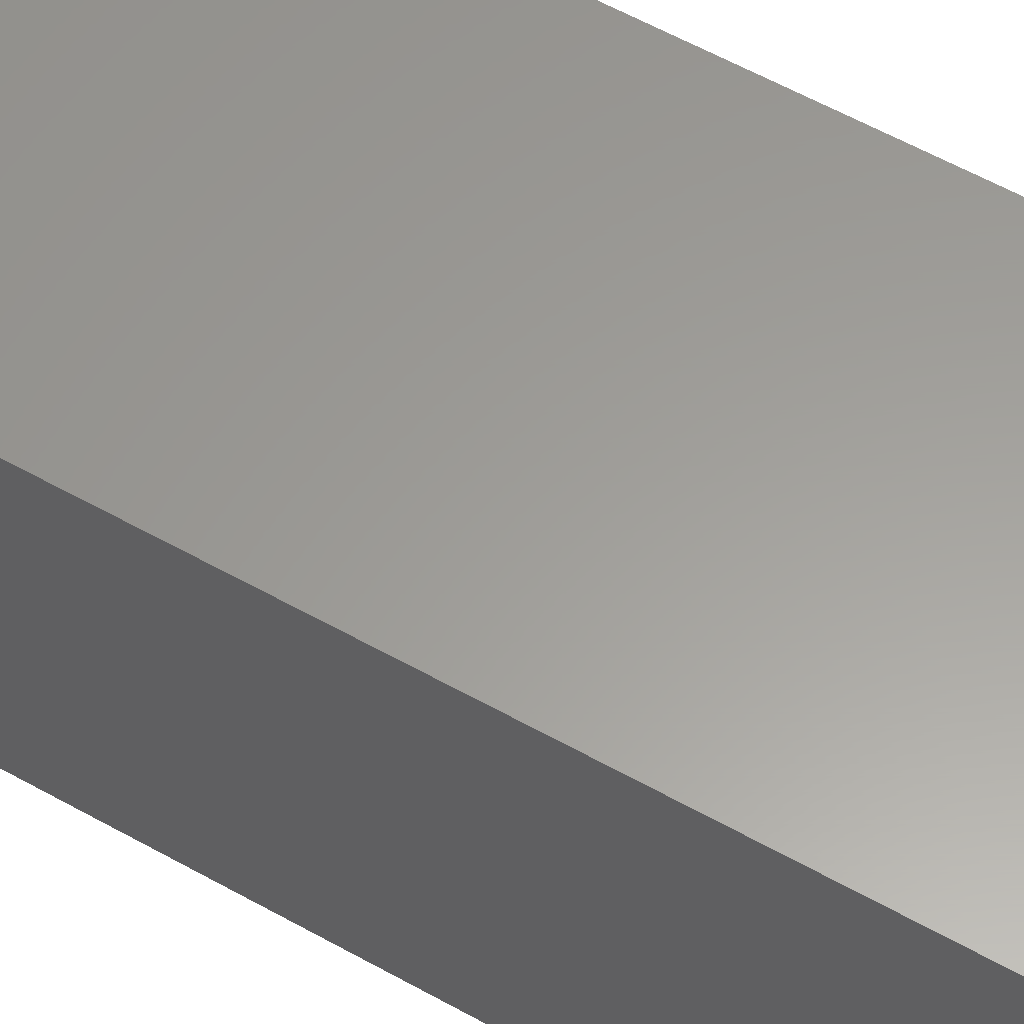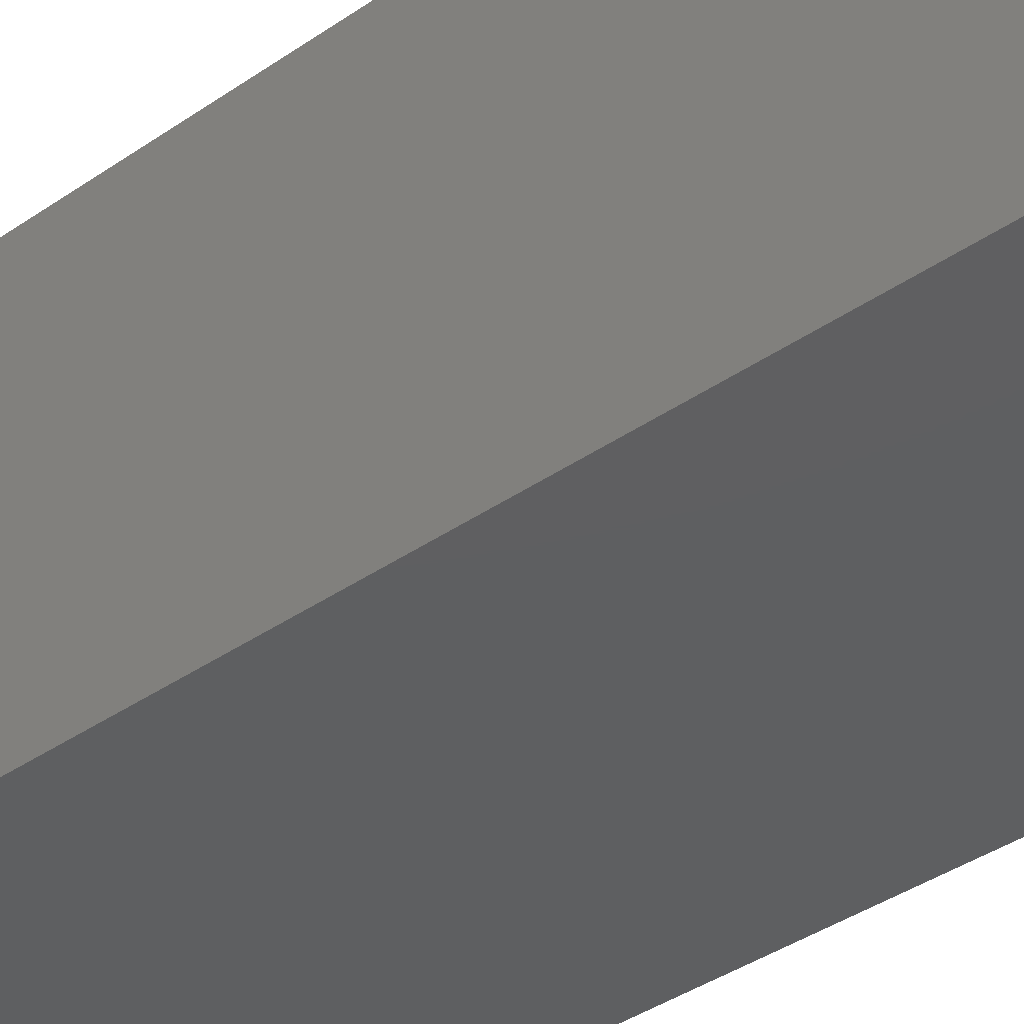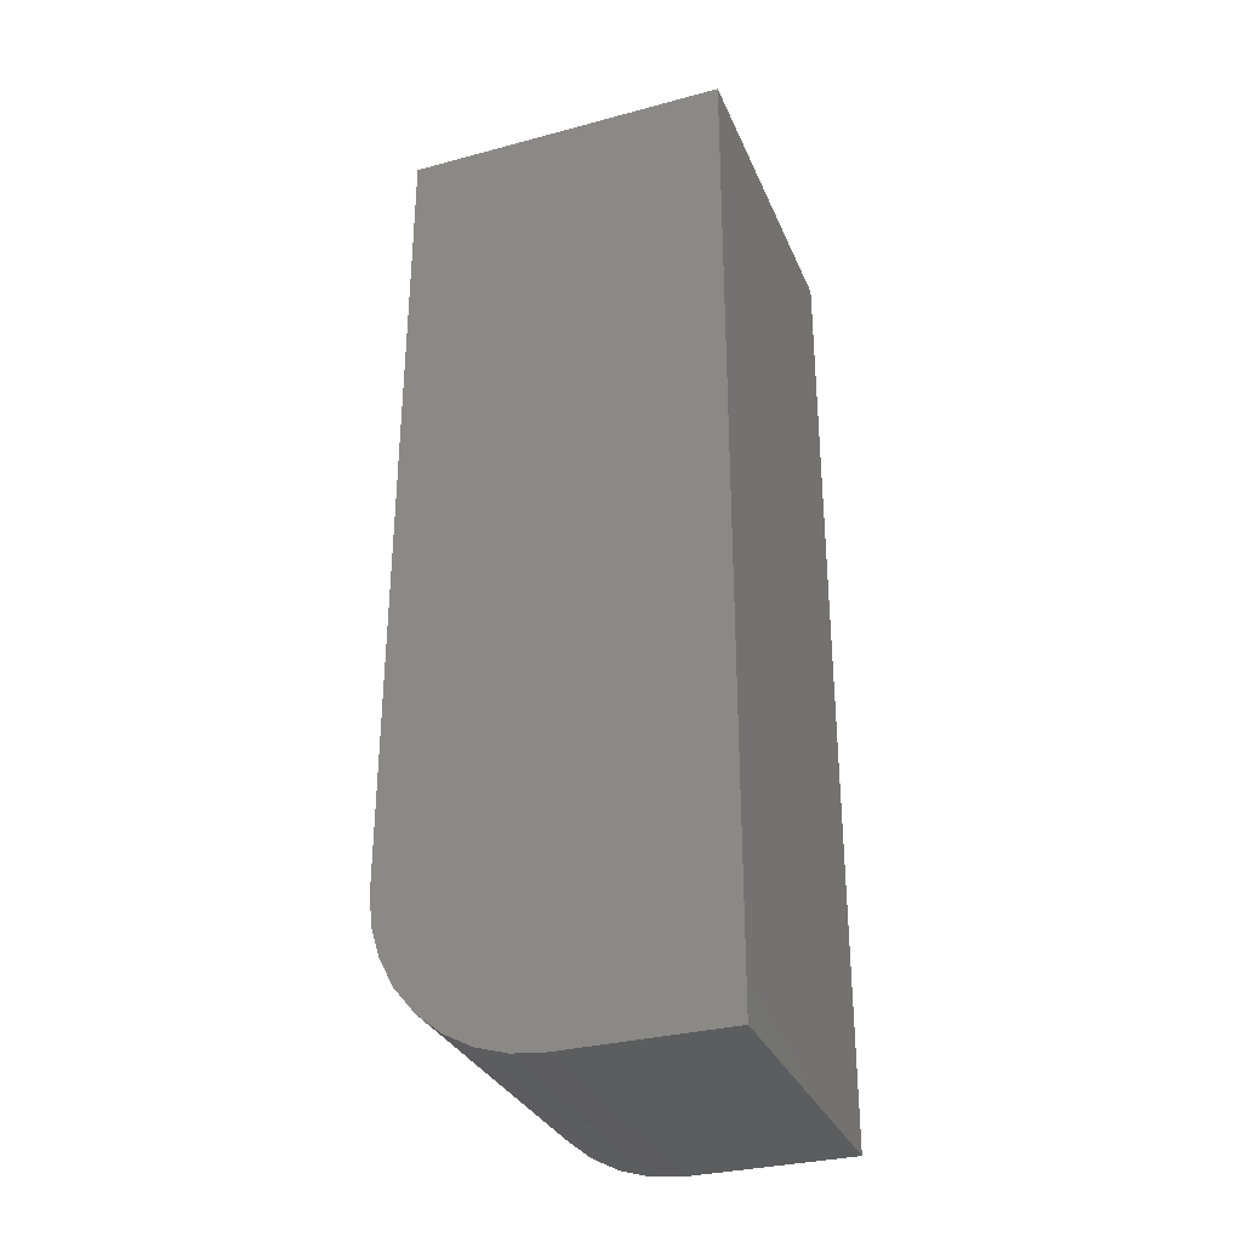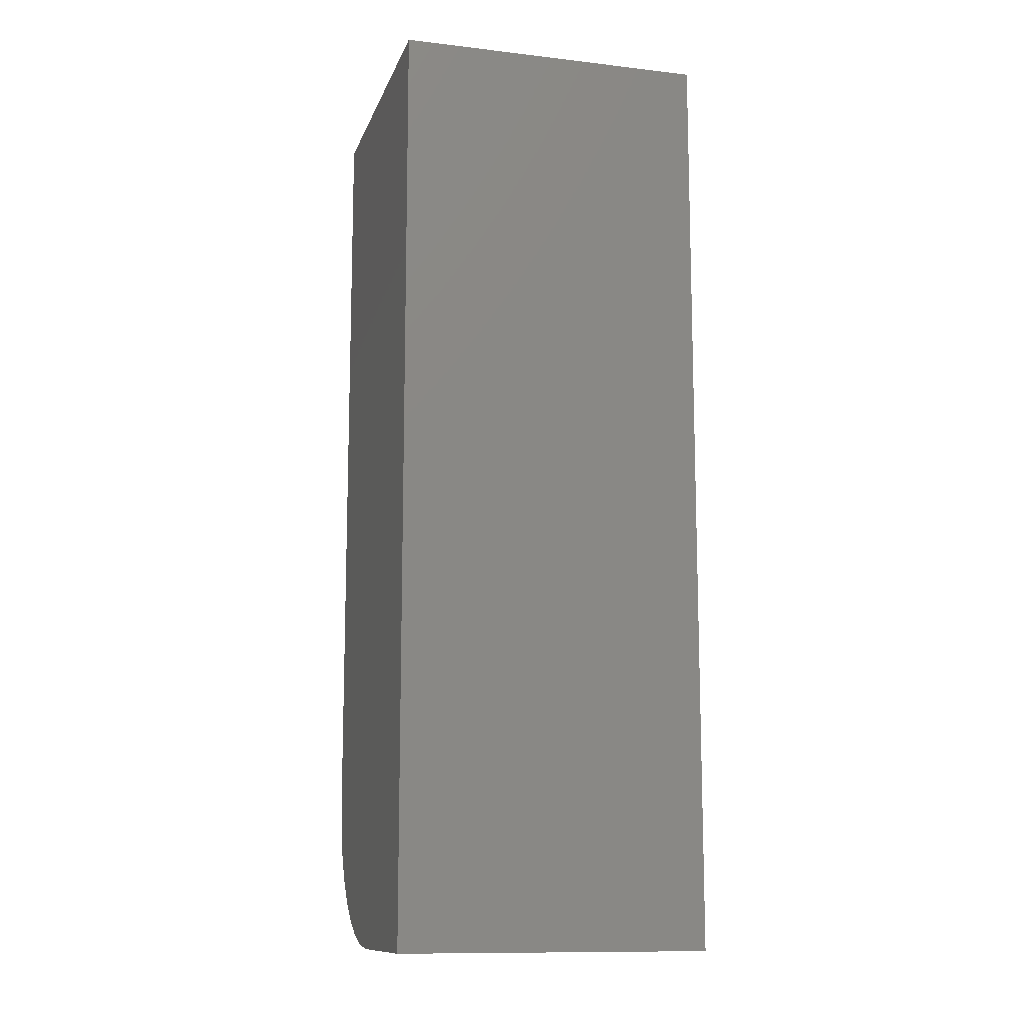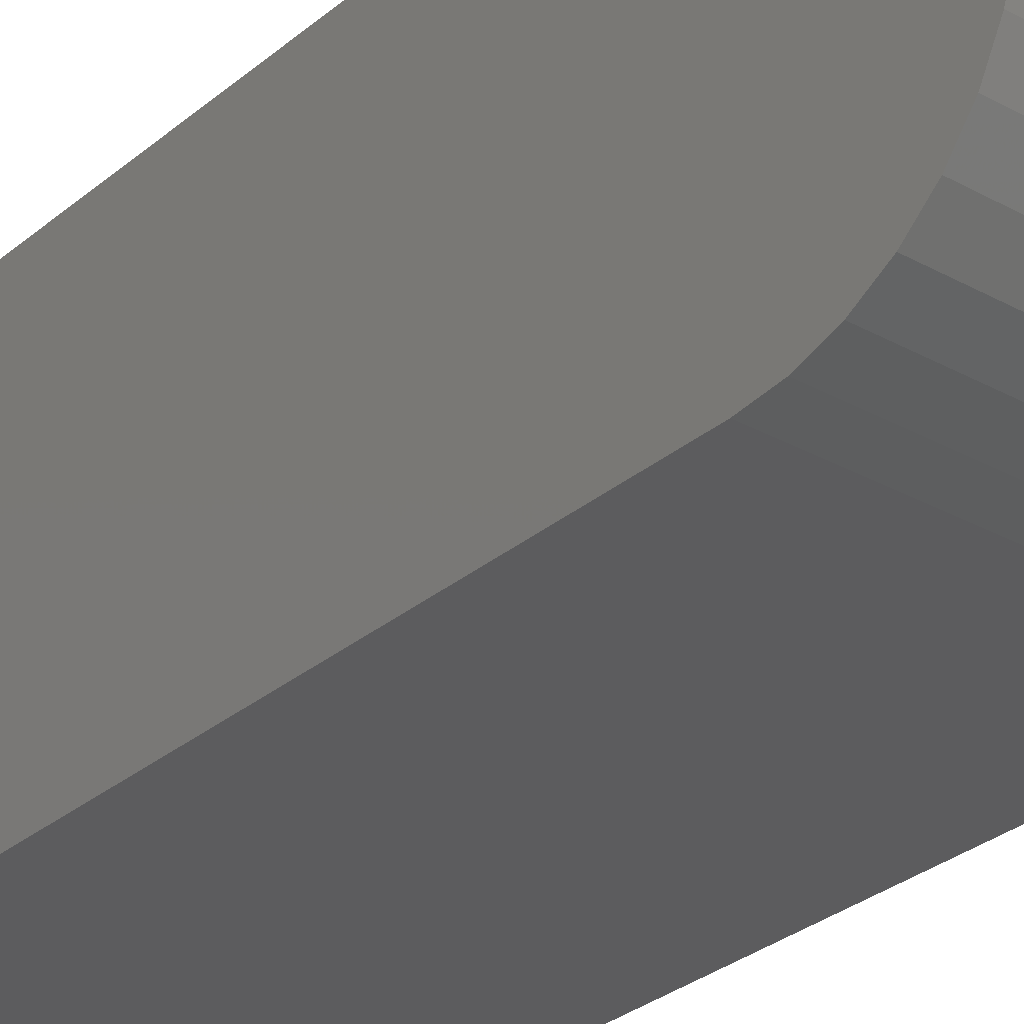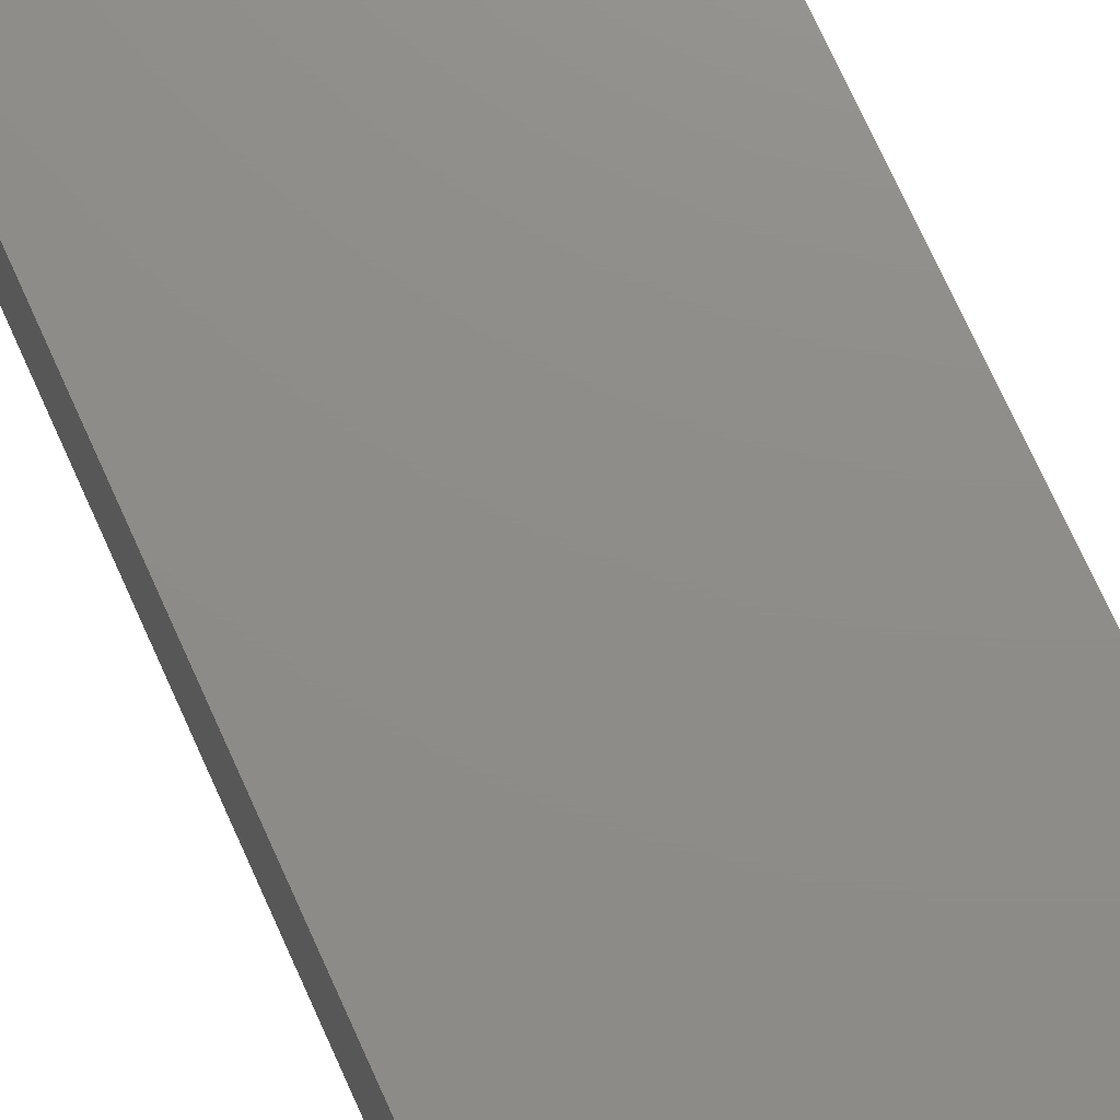
<metadata>
{"format":"stl","ext":"stl","renderer":"f3d","projection":"perspective","resolution":1024,"background":"white","views":[{"elev":60.4,"azim":-60.4,"up":"+Z"},{"elev":-38.1,"azim":131.5,"up":"+Z"},{"elev":-32.0,"azim":-69.5,"up":"+Y"},{"elev":-11.9,"azim":-15.5,"up":"+Y"},{"elev":-29.7,"azim":-39.3,"up":"+Z"},{"elev":74.4,"azim":155.6,"up":"+Z"}]}
</metadata>
<code>
# stl→obj: 24 verts, 44 faces
v -0.125 -0.75 -1.388e-17
v 0.125 -0.75 -1.388e-17
v -0.125 -0.75 0.125
v 0.125 -0.75 0.125
v -0.125 1.388e-17 0.125
v -0.125 0 -0.125
v -0.125 -0.625 -0.125
v -0.125 -0.6494 -0.1226
v -0.125 -0.6728 -0.1155
v -0.125 -0.6944 -0.1039
v -0.125 -0.7134 -0.08839
v -0.125 -0.7289 -0.06945
v -0.125 -0.7405 -0.04784
v -0.125 -0.7476 -0.02439
v 0.125 -0.7476 -0.02439
v 0.125 -0.7405 -0.04784
v 0.125 -0.7289 -0.06945
v 0.125 -0.7134 -0.08839
v 0.125 -0.6944 -0.1039
v 0.125 -0.6728 -0.1155
v 0.125 -0.6494 -0.1226
v 0.125 -0.625 -0.125
v 0.125 1.388e-17 -0.125
v 0.125 2.776e-17 0.125
f 1 2 3
f 3 2 4
f 3 5 6
f 3 6 7
f 3 7 8
f 3 8 9
f 3 9 10
f 3 10 11
f 3 11 12
f 3 12 13
f 3 13 14
f 3 14 1
f 4 2 15
f 4 15 16
f 4 16 17
f 4 17 18
f 4 18 19
f 4 19 20
f 4 20 21
f 4 21 22
f 4 22 23
f 4 23 24
f 6 23 7
f 7 23 22
f 7 22 8
f 8 22 21
f 8 21 9
f 9 21 20
f 9 20 10
f 10 20 19
f 10 19 11
f 11 19 18
f 11 18 12
f 12 18 17
f 12 17 13
f 13 17 16
f 13 16 14
f 14 16 15
f 14 15 1
f 1 15 2
f 6 5 23
f 23 5 24
f 24 5 4
f 4 5 3

</code>
